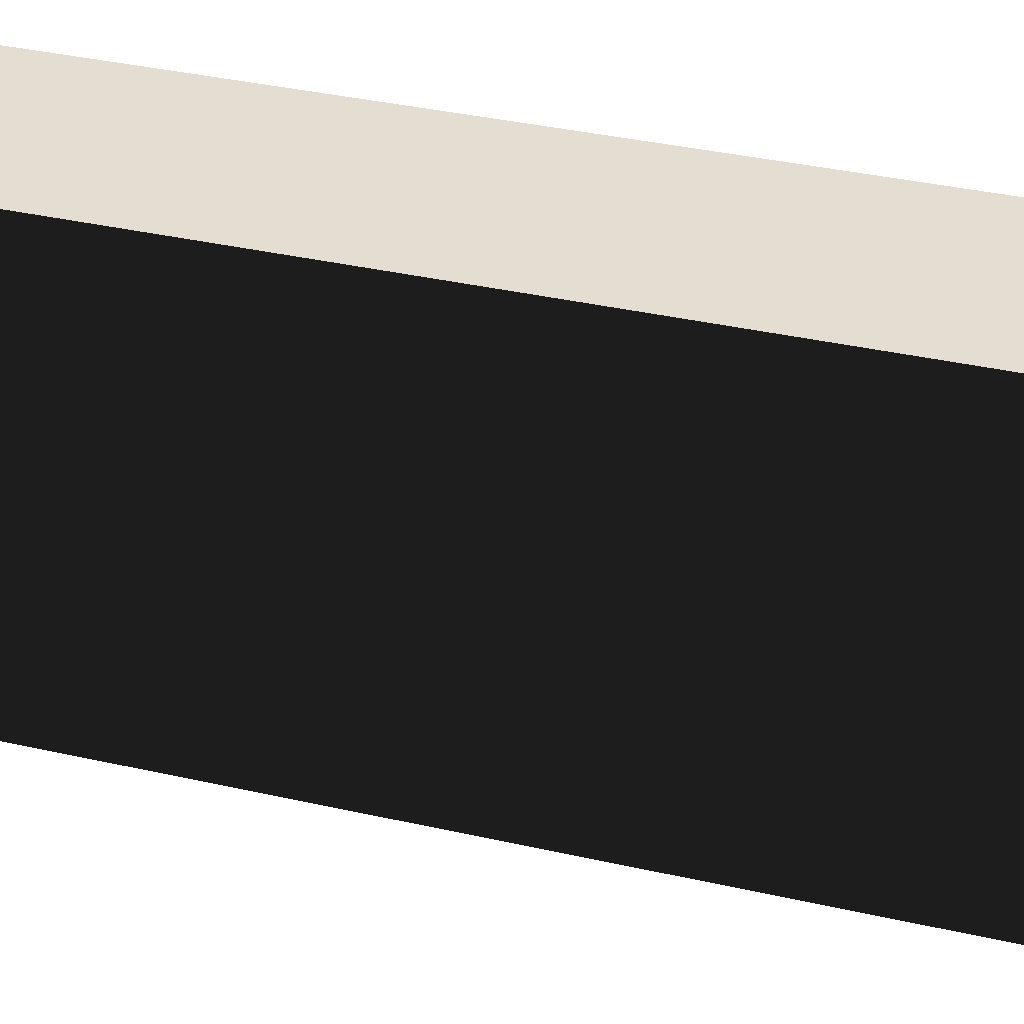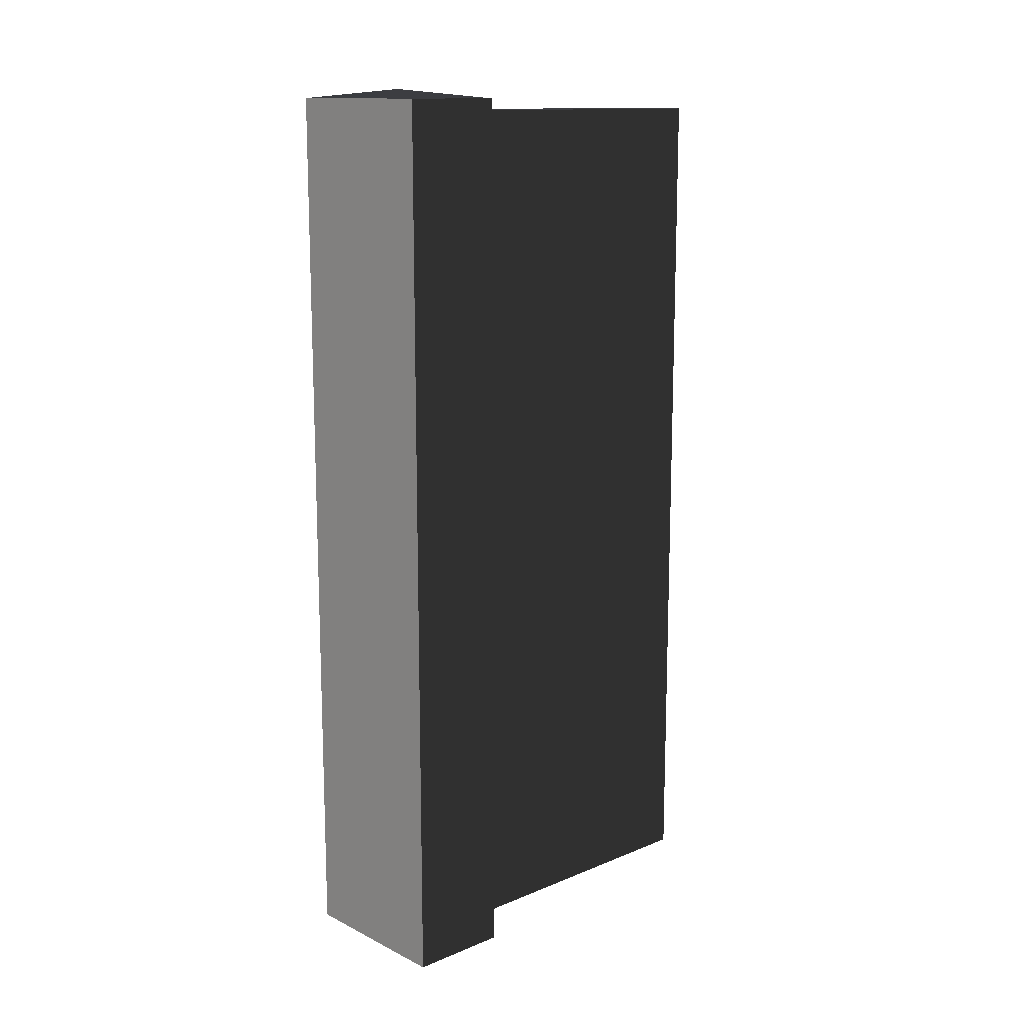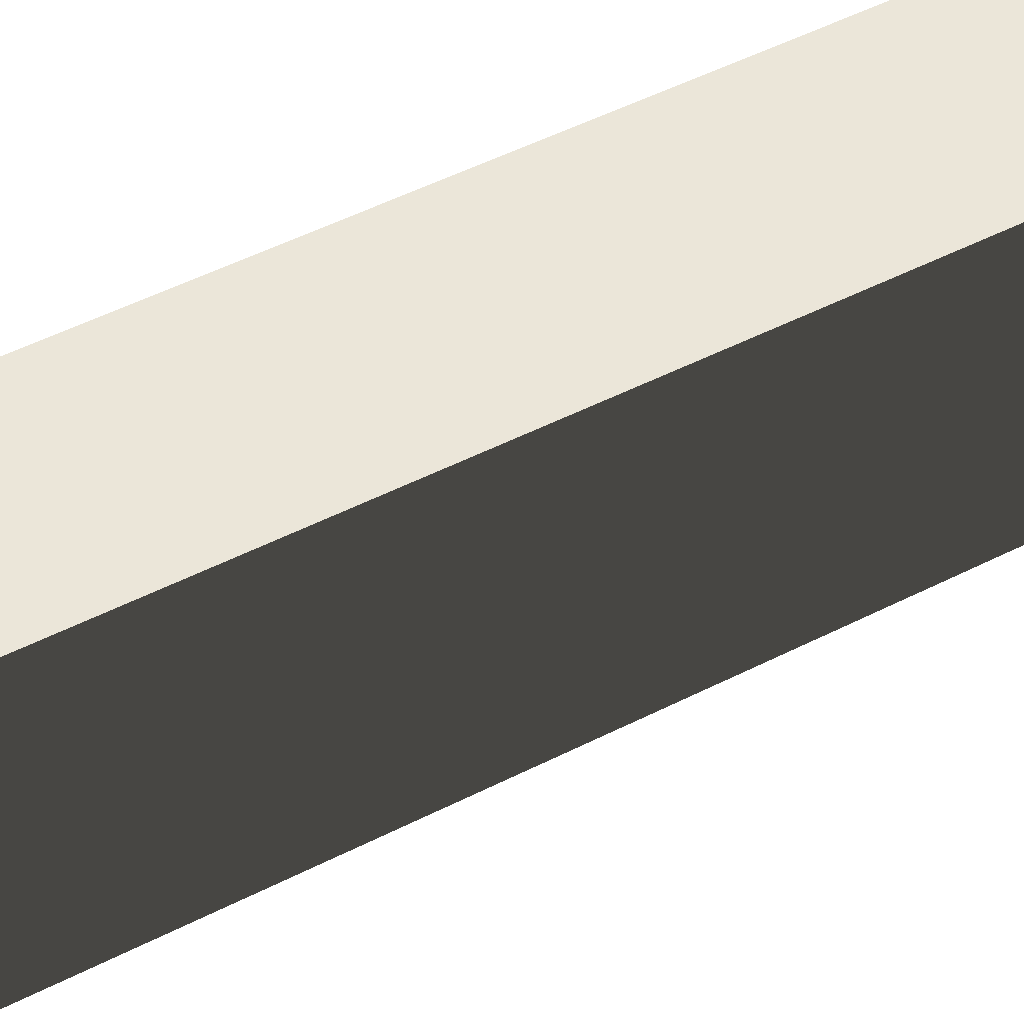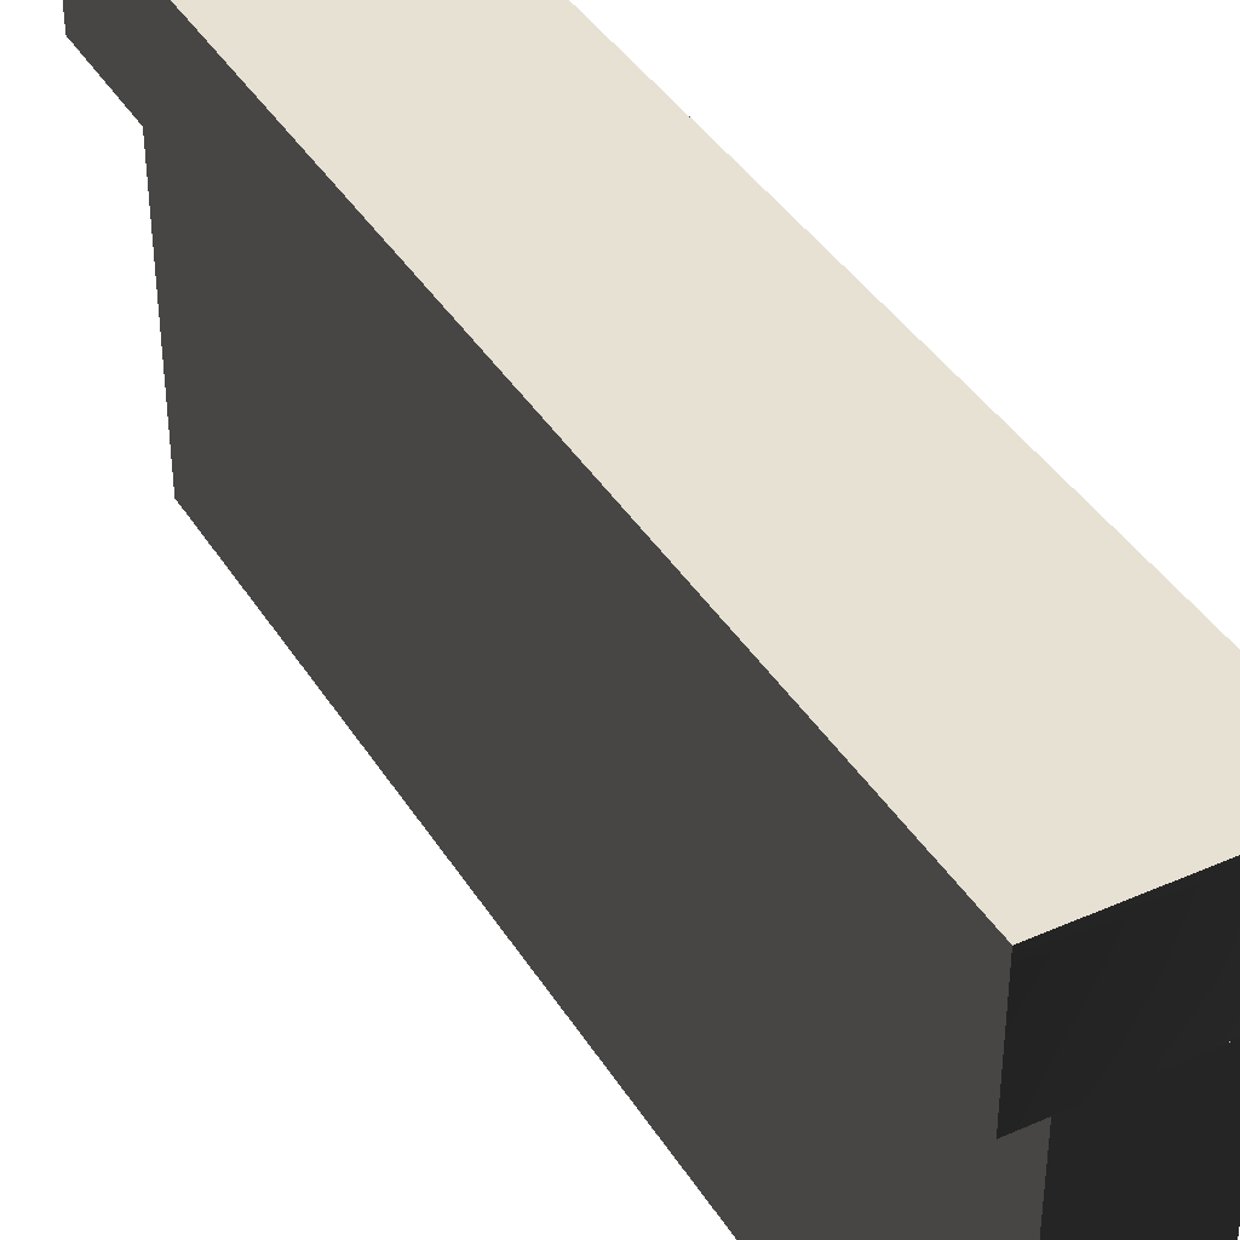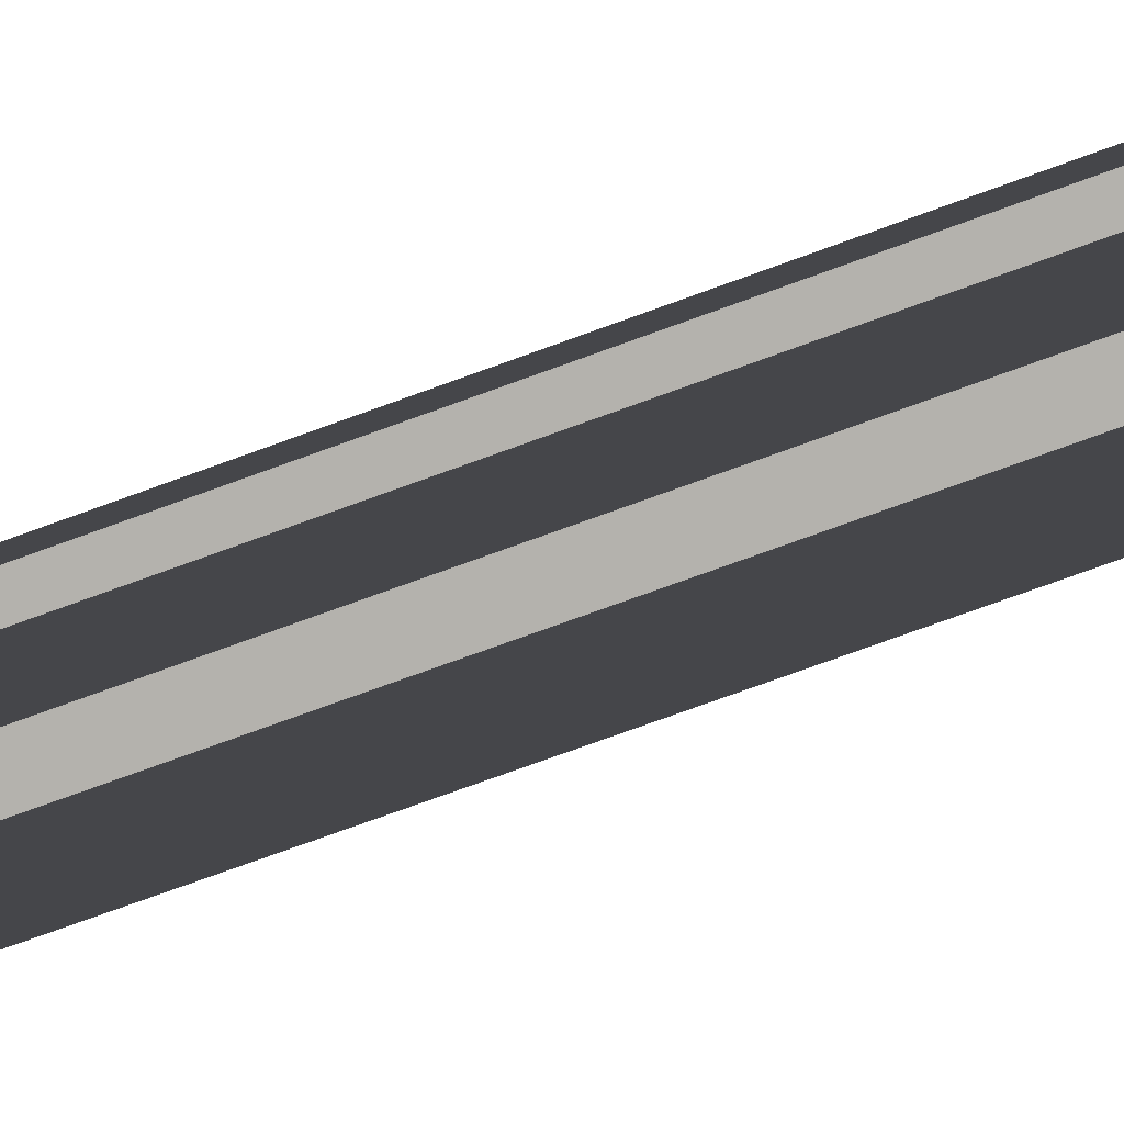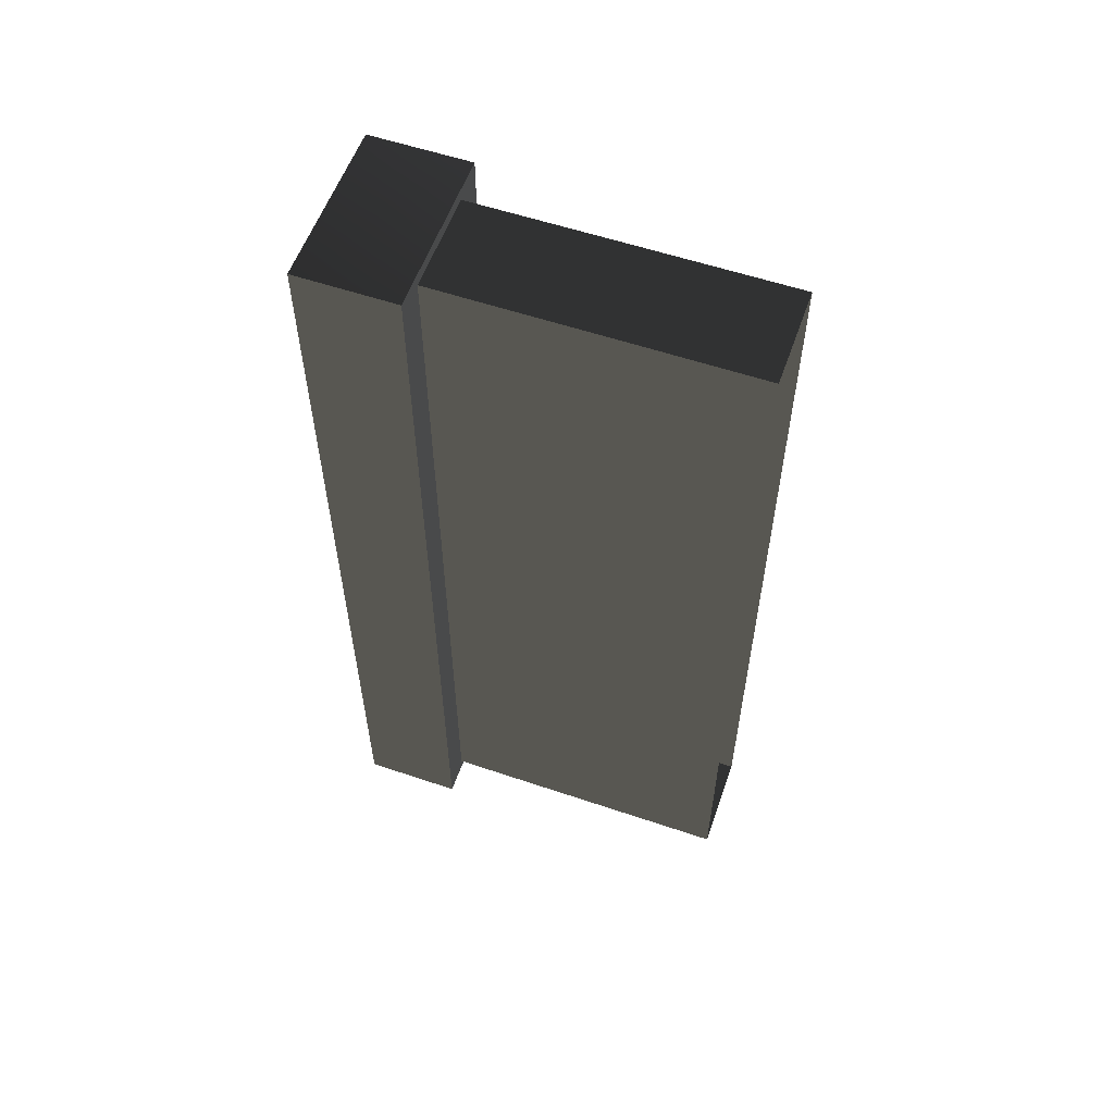
<metadata>
{"format":"obj","ext":"obj","renderer":"f3d","projection":"perspective","resolution":1024,"background":"white","views":[{"elev":36.2,"azim":-73.4,"up":"+Y"},{"elev":13.4,"azim":-132.6,"up":"+Z"},{"elev":55.9,"azim":62.5,"up":"+Y"},{"elev":39.5,"azim":151.3,"up":"+Y"},{"elev":-79.5,"azim":109.7,"up":"+Y"},{"elev":57.3,"azim":-70.6,"up":"+Z"}]}
</metadata>
<code>
v -0.4016 1.938 2.138
v -0.4016 1.938 -2.138
v 0.4016 1.938 -2.138
v 0.4016 1.938 2.138
v 0.4016 1.456 -2.138
v -0.4016 1.456 -2.138
v -0.4016 1.456 2.138
v 0.4016 1.456 2.138
v 0.4016 1.938 2.138
v 0.4016 1.938 -2.138
v 0.4016 1.456 -2.138
v 0.4016 1.456 2.138
v -0.4016 1.456 -2.138
v -0.4016 1.938 -2.138
v -0.4016 1.938 2.138
v -0.4016 1.456 2.138
v -0.4016 1.456 2.138
v 1.402e-07 1.697 2.181
v 0.4016 1.456 2.138
v 0.4016 1.938 2.138
v -0.4016 1.938 2.138
v -0.4016 1.938 -2.138
v -1.402e-07 1.697 -2.181
v 0.4016 1.938 -2.138
v 0.4016 1.456 -2.138
v -0.4016 1.456 -2.138
v 0.241 1.537 -2.081
v 0.241 -0.02269 -2.081
v 0.241 -0.02269 2.081
v 0.241 1.537 2.081
v 0.241 1.537 2.081
v 0.241 -0.02269 2.081
v -0.241 -0.02269 2.081
v -0.241 1.537 2.081
v -0.241 1.537 2.081
v -0.241 -0.02269 2.081
v -0.241 -0.02269 -2.081
v -0.241 1.537 -2.081
v -0.241 1.537 -2.081
v -0.241 -0.02269 -2.081
v 0.241 -0.02269 -2.081
v 0.241 1.537 -2.081
g Brickwall1A_(4)_1677_49
f 1 3 2
f 1 4 3
f 5 7 6
f 5 8 7
f 9 11 10
f 9 12 11
f 13 15 14
f 13 16 15
f 17 19 18
f 19 20 18
f 20 21 18
f 21 17 18
f 22 24 23
f 24 25 23
f 25 26 23
f 26 22 23
f 27 29 28
f 27 30 29
f 31 33 32
f 31 34 33
f 35 37 36
f 35 38 37
f 39 41 40
f 39 42 41

</code>
